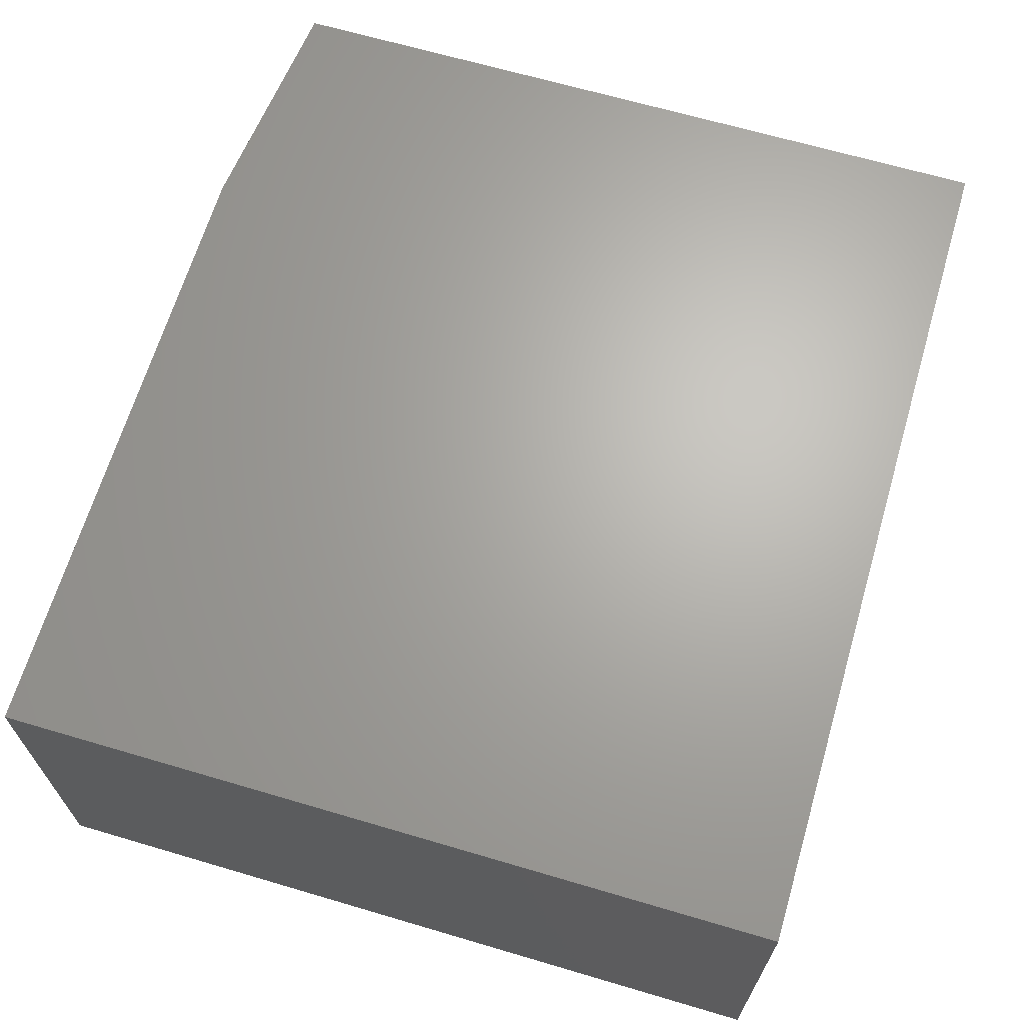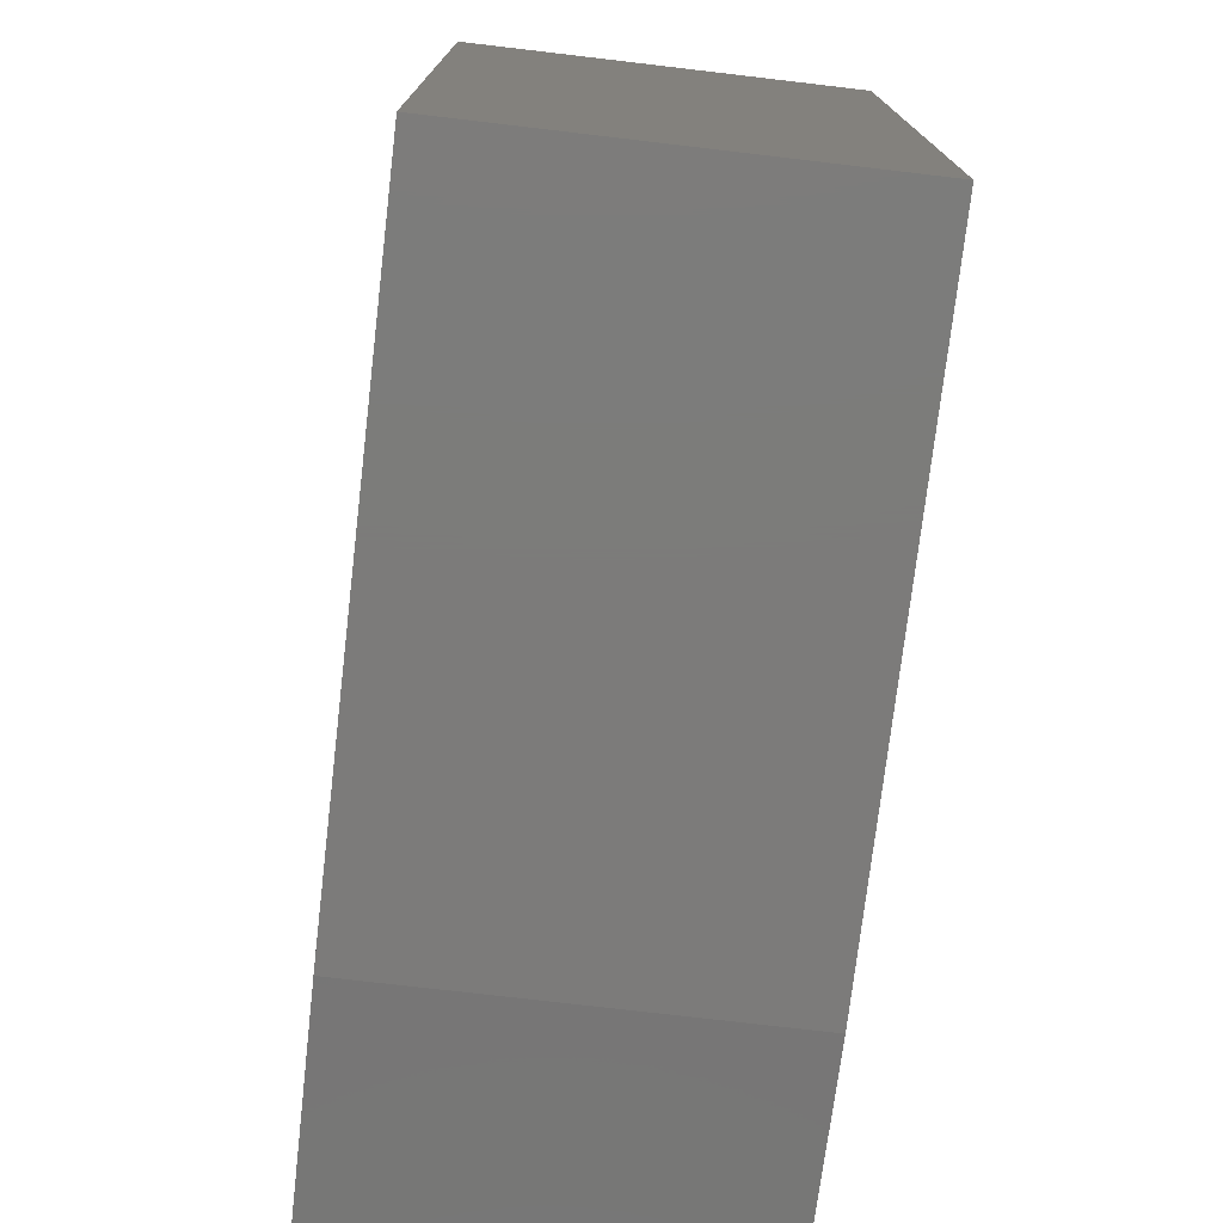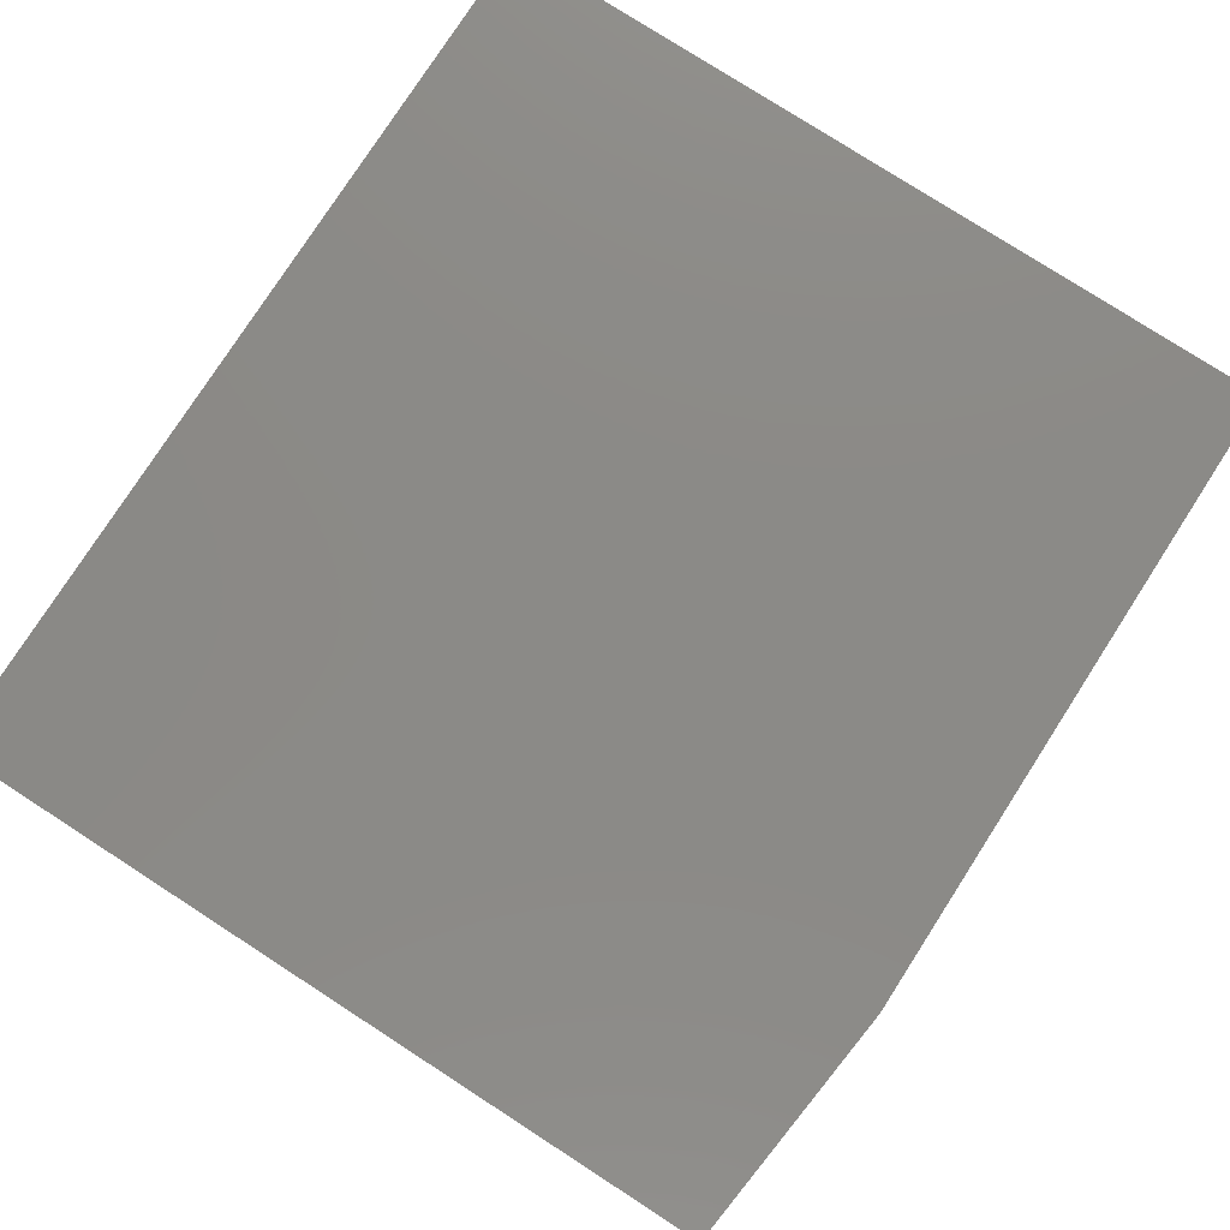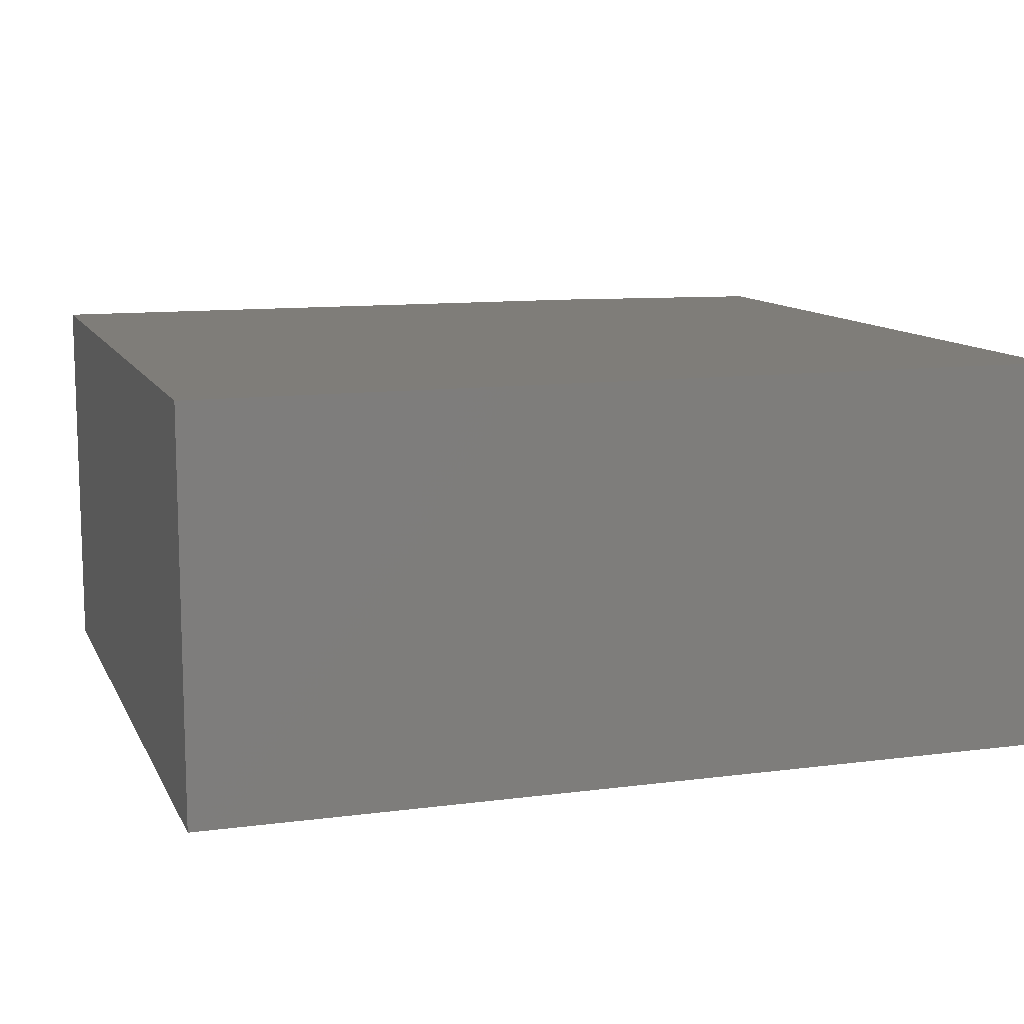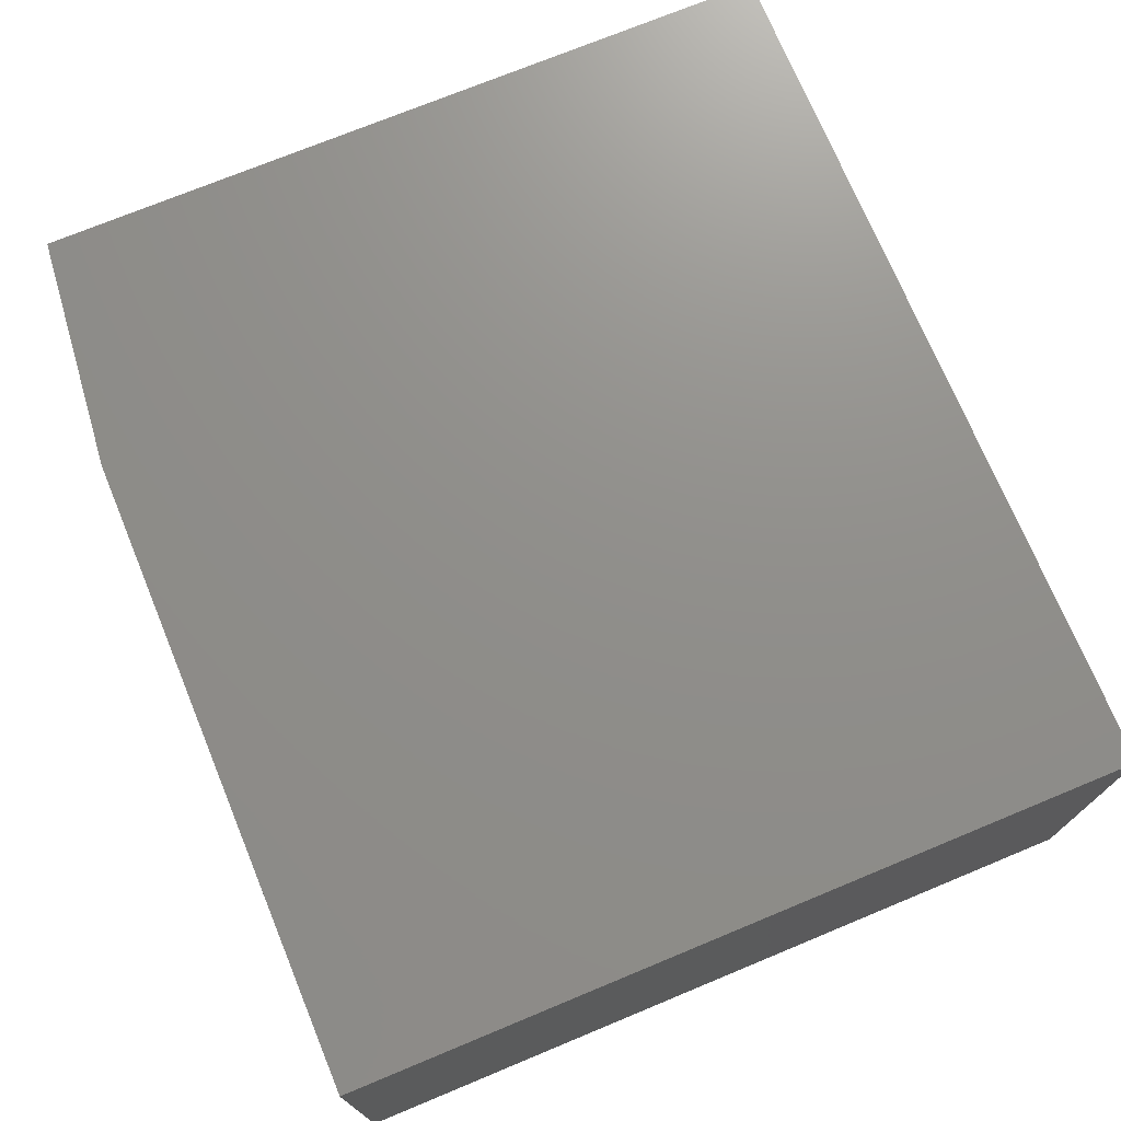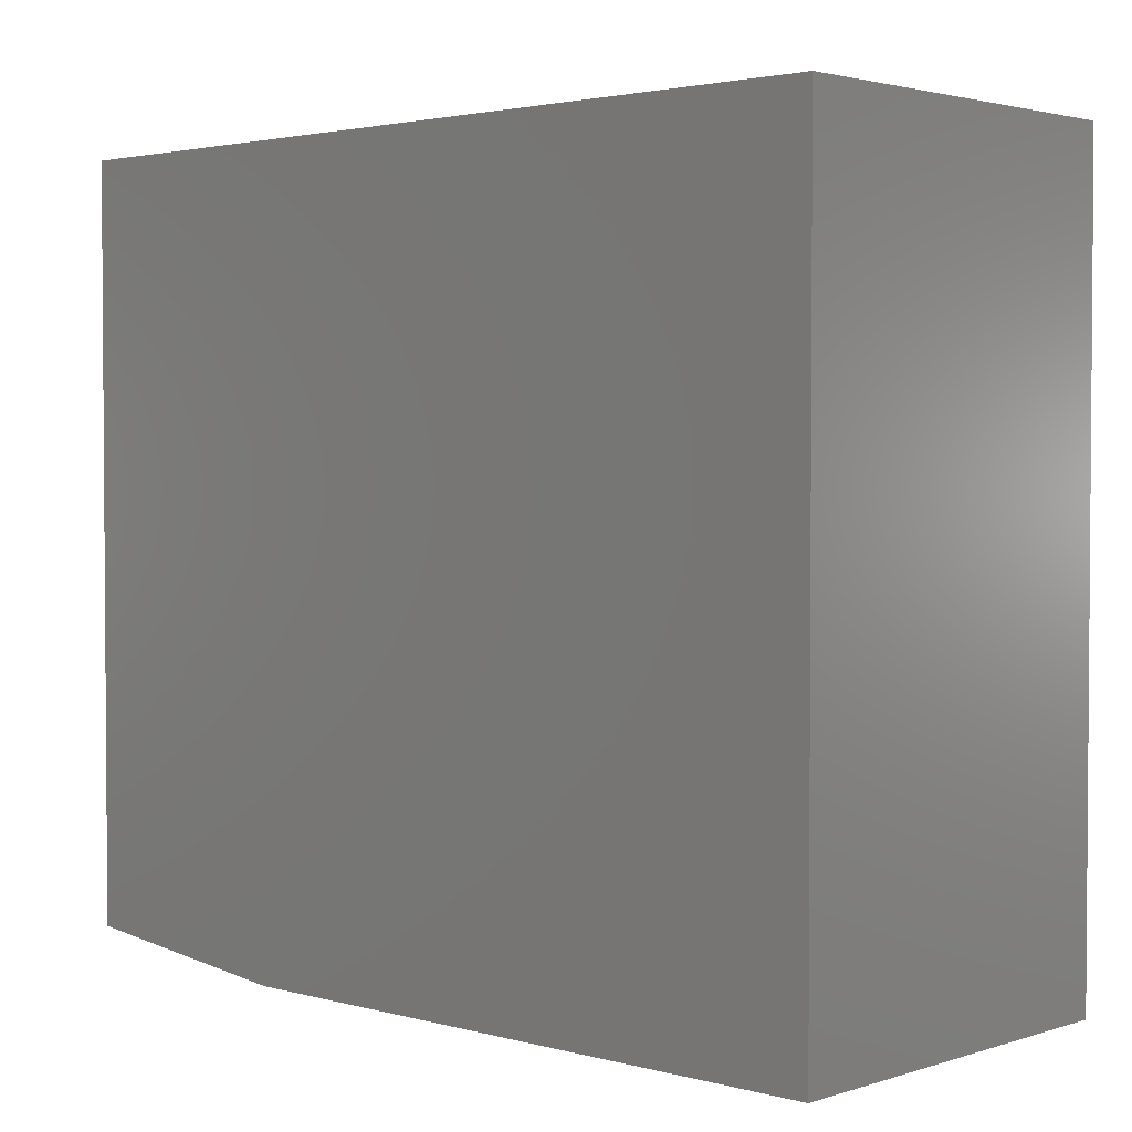
<metadata>
{"format":"stl","ext":"stl","renderer":"f3d","projection":"perspective","resolution":1024,"background":"white","views":[{"elev":66.2,"azim":106.5,"up":"+Z"},{"elev":-75.0,"azim":83.3,"up":"+Y"},{"elev":78.5,"azim":-57.2,"up":"+Z"},{"elev":11.1,"azim":162.1,"up":"+Z"},{"elev":73.0,"azim":67.5,"up":"+Z"},{"elev":2.5,"azim":42.9,"up":"+Y"}]}
</metadata>
<code>
# stl→obj: 10 verts, 16 faces
v 0.5156 0.0004112 0.2344
v 0 0.0004112 0.2344
v 0.5156 -0.4609 0.2344
v 0 -0.4453 0.2344
v 0.1406 -0.4609 0.2344
v 0.1406 -0.4609 0
v 0 -0.4453 0
v 0.5156 -0.4609 0
v 0 0.0004112 0
v 0.5156 0.0004112 0
f 1 2 3
f 3 2 4
f 3 4 5
f 6 7 8
f 8 7 9
f 8 9 10
f 2 9 4
f 4 9 7
f 5 6 3
f 3 6 8
f 4 7 5
f 5 7 6
f 1 10 2
f 2 10 9
f 3 8 1
f 1 8 10

</code>
